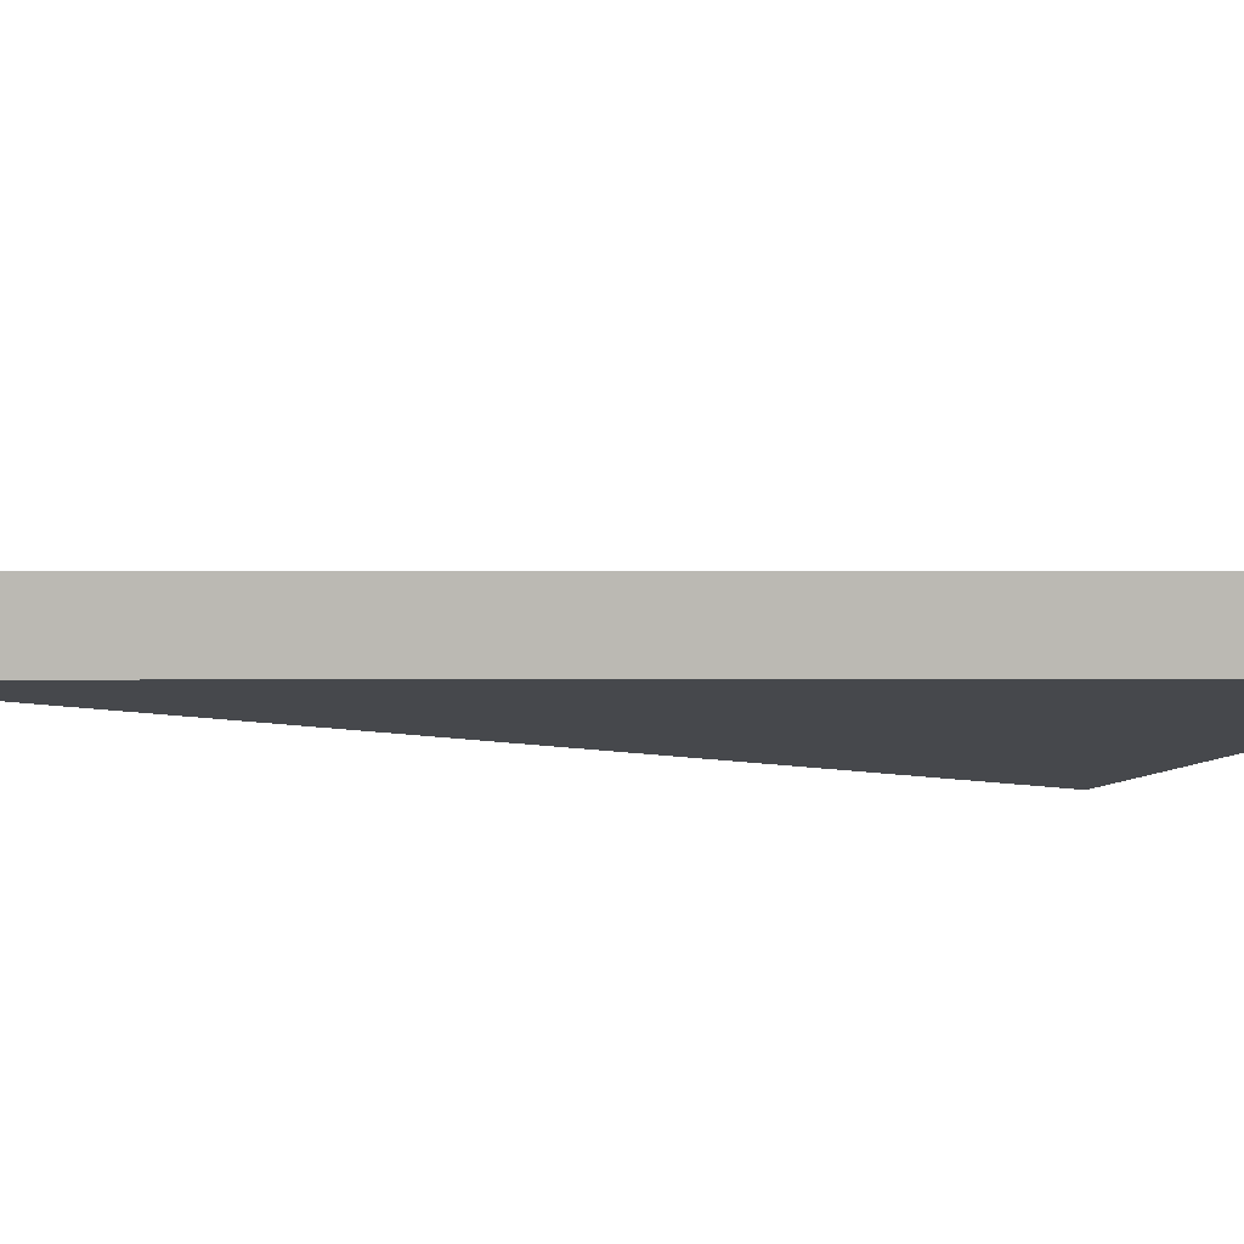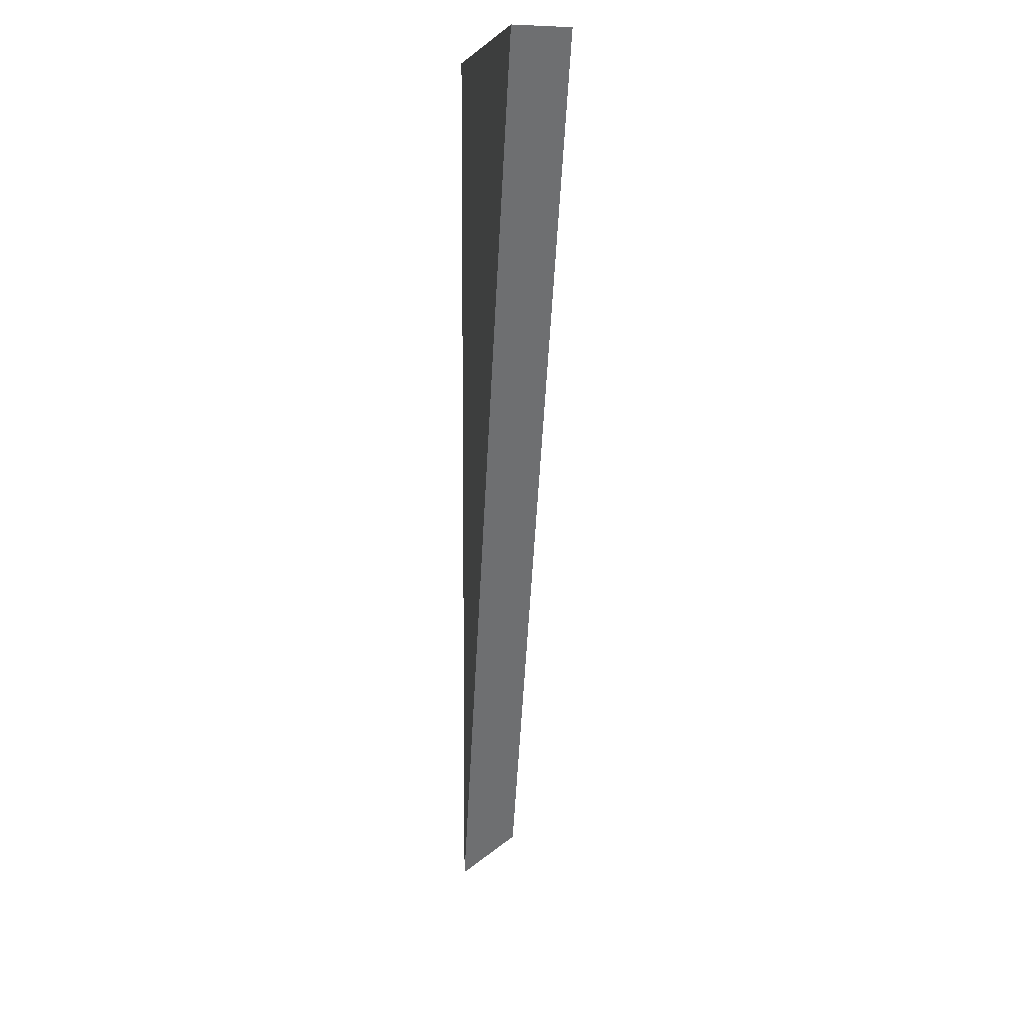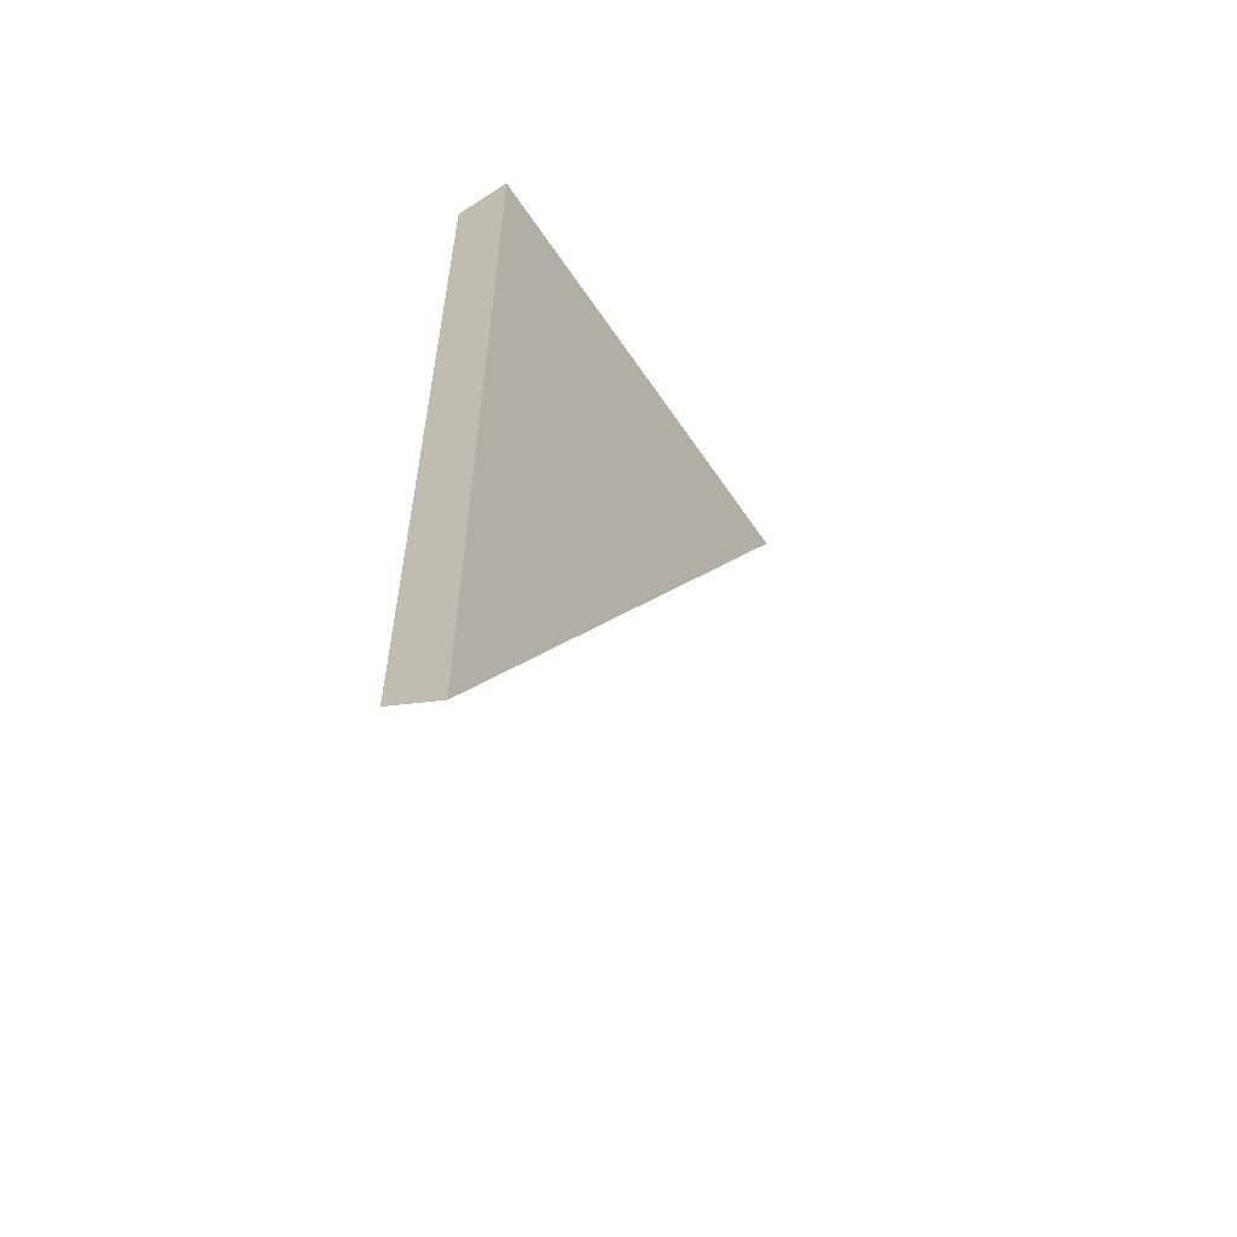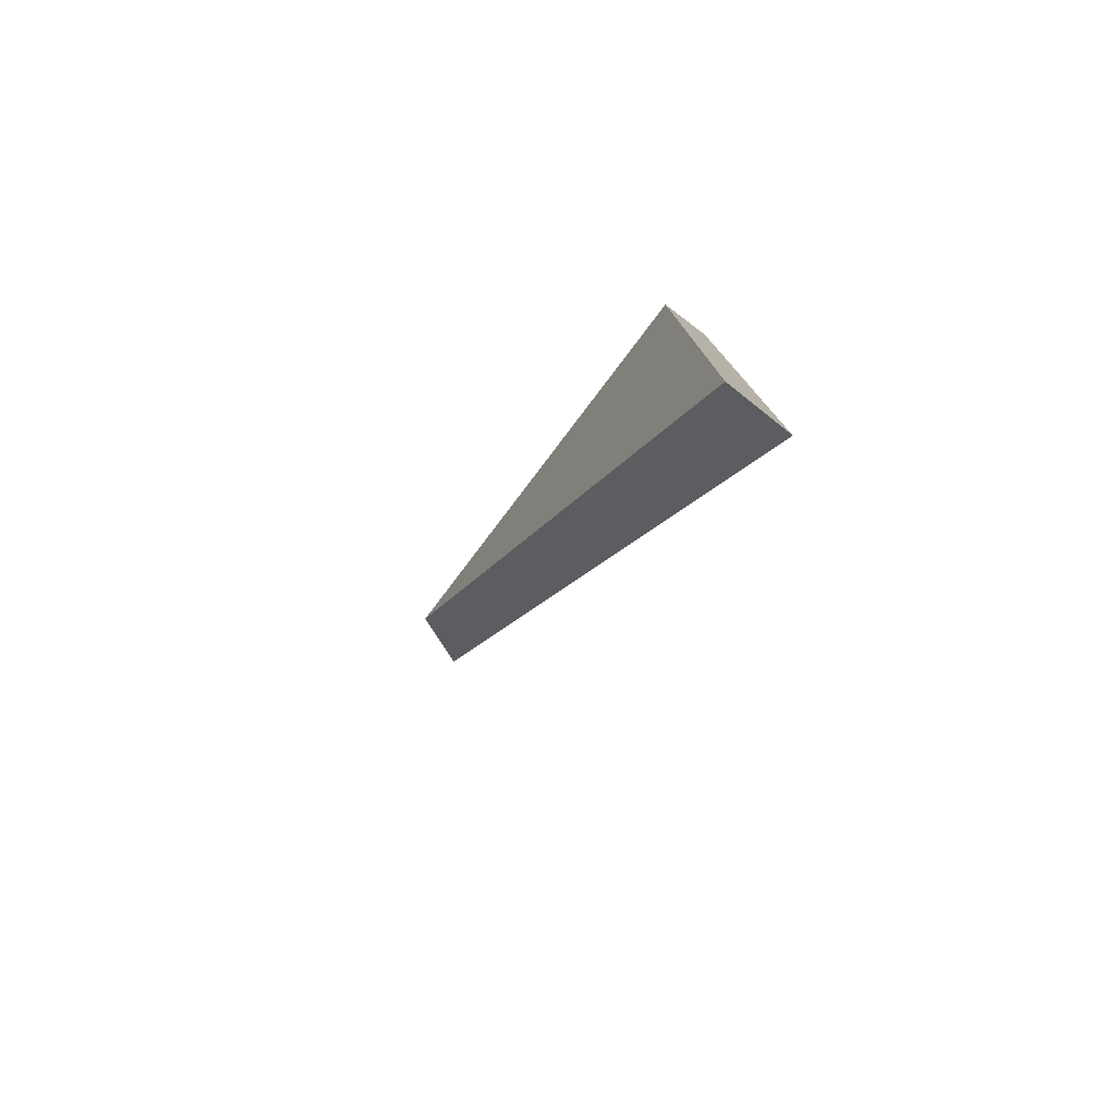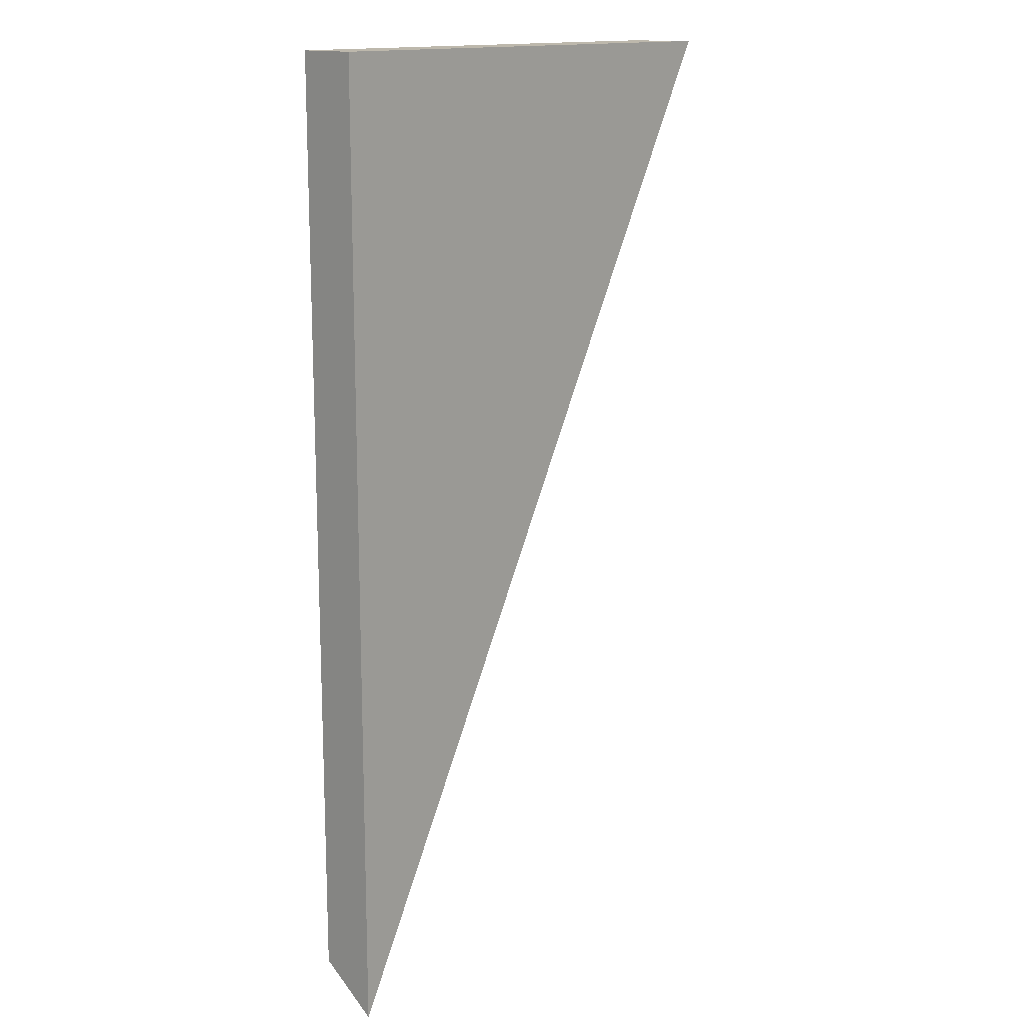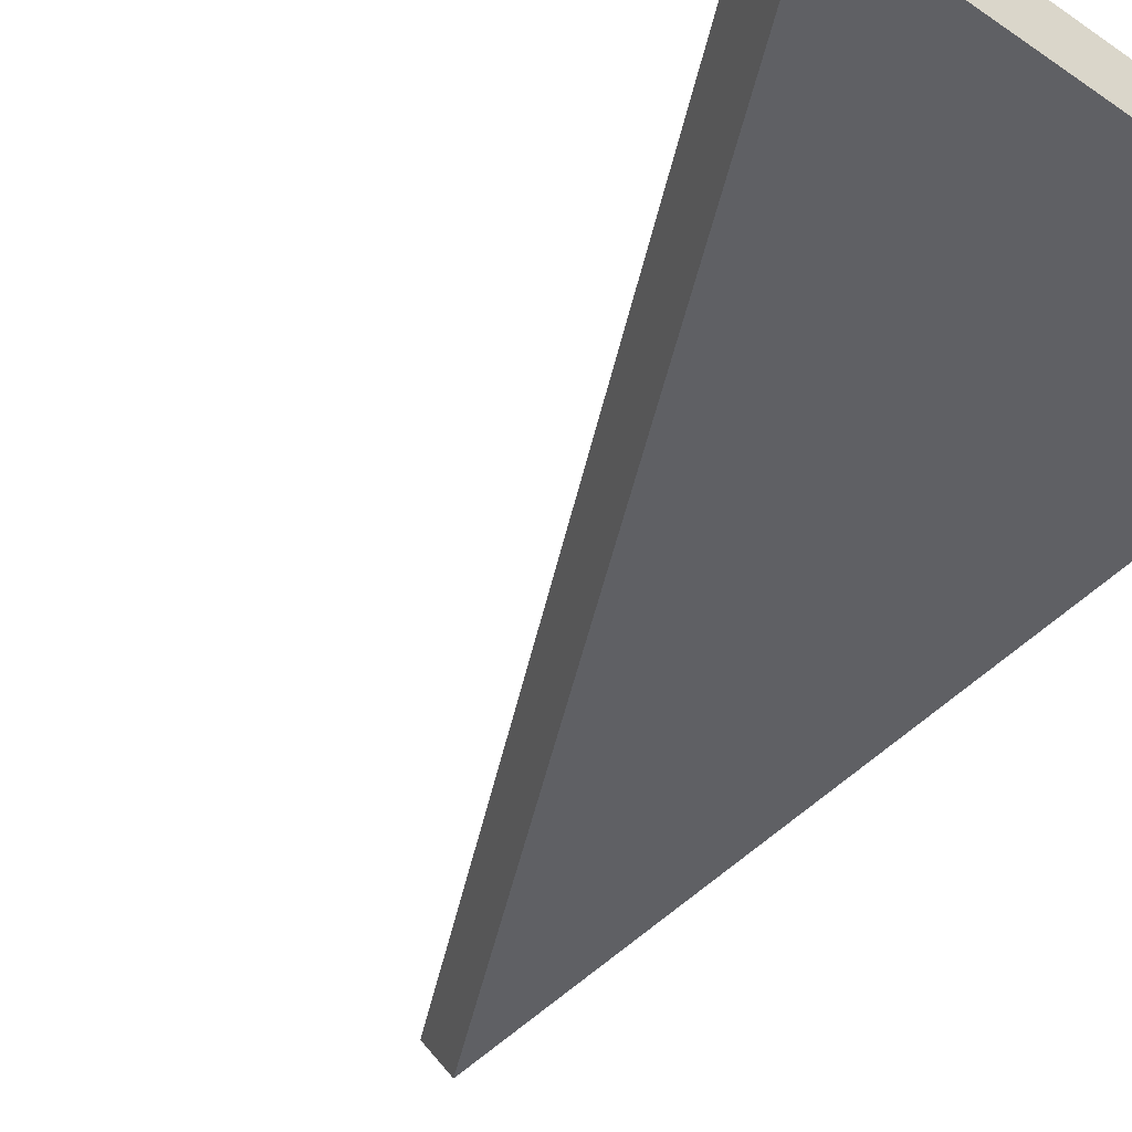
<metadata>
{"format":"obj","ext":"obj","renderer":"f3d","projection":"perspective","resolution":1024,"background":"white","views":[{"elev":-11.2,"azim":62.9,"up":"+Z"},{"elev":8.8,"azim":83.4,"up":"+Y"},{"elev":-59.4,"azim":-56.4,"up":"+Y"},{"elev":-79.7,"azim":-127.2,"up":"+Y"},{"elev":14.9,"azim":-47.1,"up":"+Y"},{"elev":-44.5,"azim":141.3,"up":"+Z"}]}
</metadata>
<code>
g Device_Prop_Box_01_v_062
v -0.0694 -0.279 0.0125
v 0.1435 0.135 0.0125
v -0.0694 0.135 0.0125
v -0.0694 0.135 -0.0129
v 0.07857 0.02716 -0.0129
v -0.0694 -0.2607 -0.0129
v 0.134 0.135 -0.0129
v -0.0694 0.135 0.0125
v -0.0694 -0.2721 0.003
v -0.0694 -0.279 0.0125
v -0.0694 -0.2607 -0.0129
v -0.0694 0.135 -0.0129
v -0.0694 0.135 -0.0129
v 0.1353 0.135 -0.009414
v 0.134 0.135 -0.0129
v 0.1435 0.135 0.0125
v -0.0694 0.135 0.0125
v -0.0694 -0.2721 0.003
v 0.1435 0.135 0.0125
v -0.0694 -0.279 0.0125
v 0.07857 0.02716 -0.0129
v -0.0694 -0.2607 -0.0129
v 0.1353 0.135 -0.009414
v 0.134 0.135 -0.0129
g Device_Prop_Box_01_v_062_0
f 3 2 1
f 6 5 4
f 4 5 7
f 10 9 8
f 9 11 8
f 12 8 11
f 15 14 13
f 14 16 13
f 17 13 16
f 20 19 18
f 19 21 18
f 18 21 22
f 23 21 19
f 24 21 23

</code>
